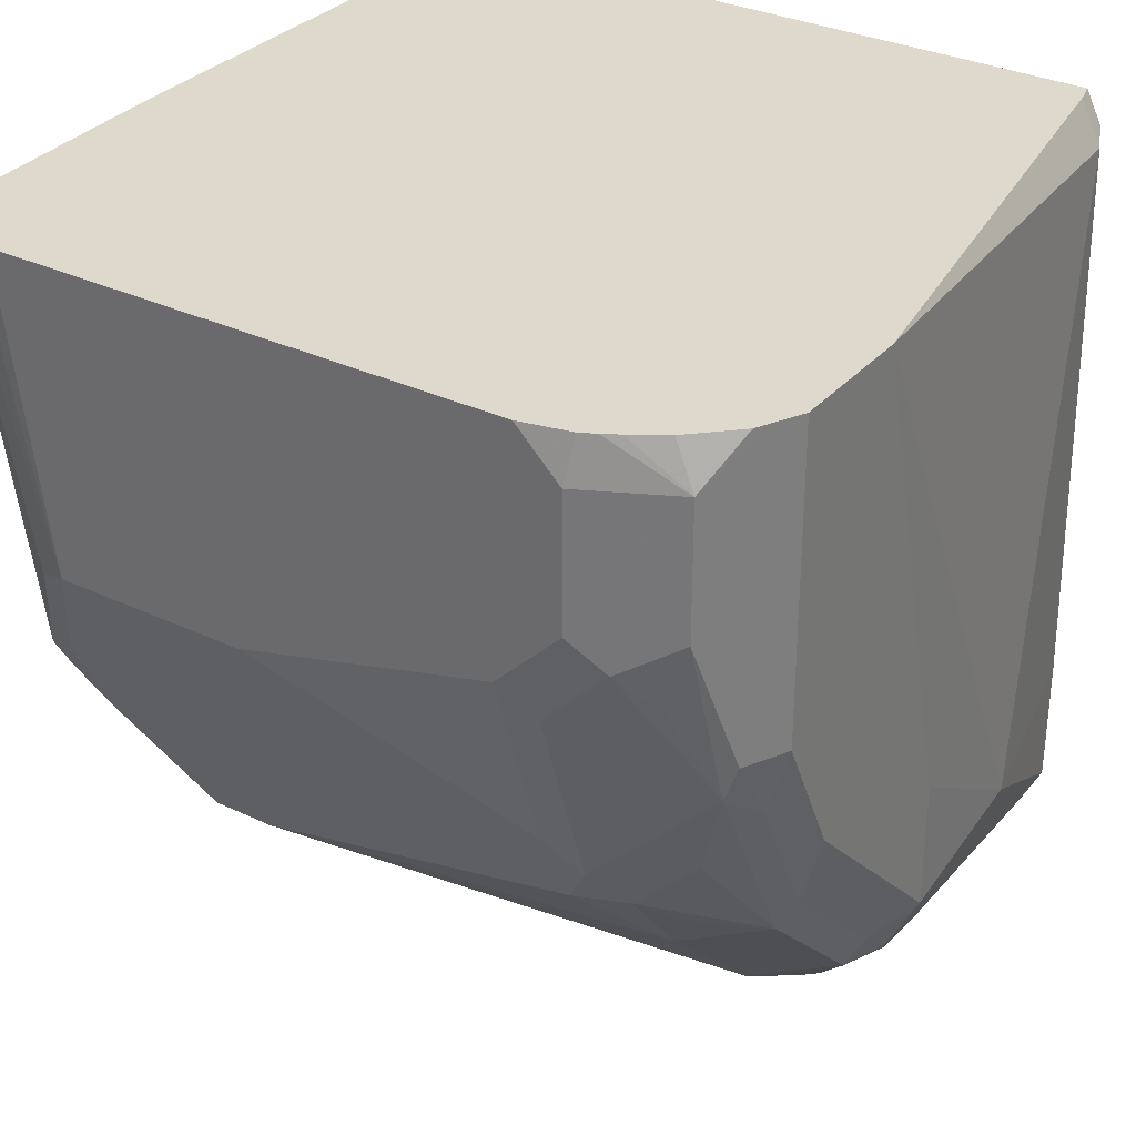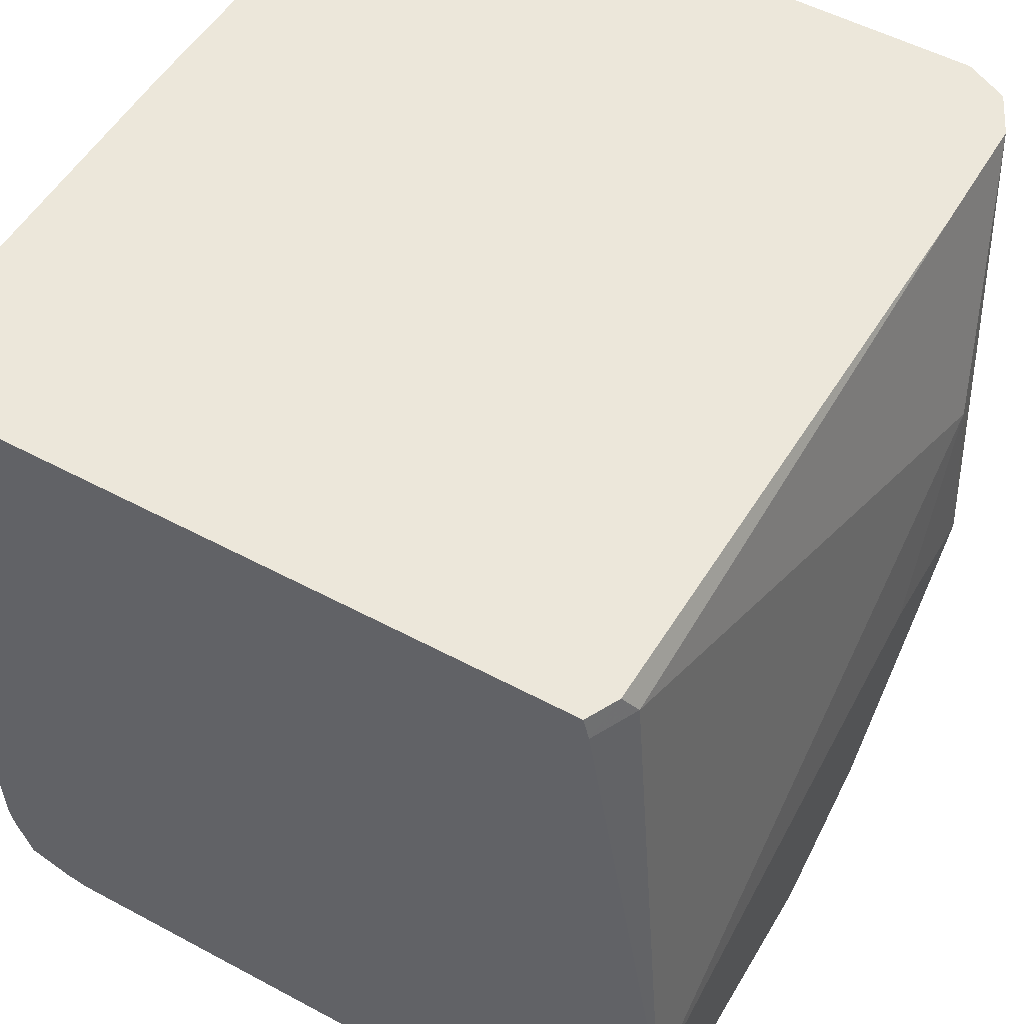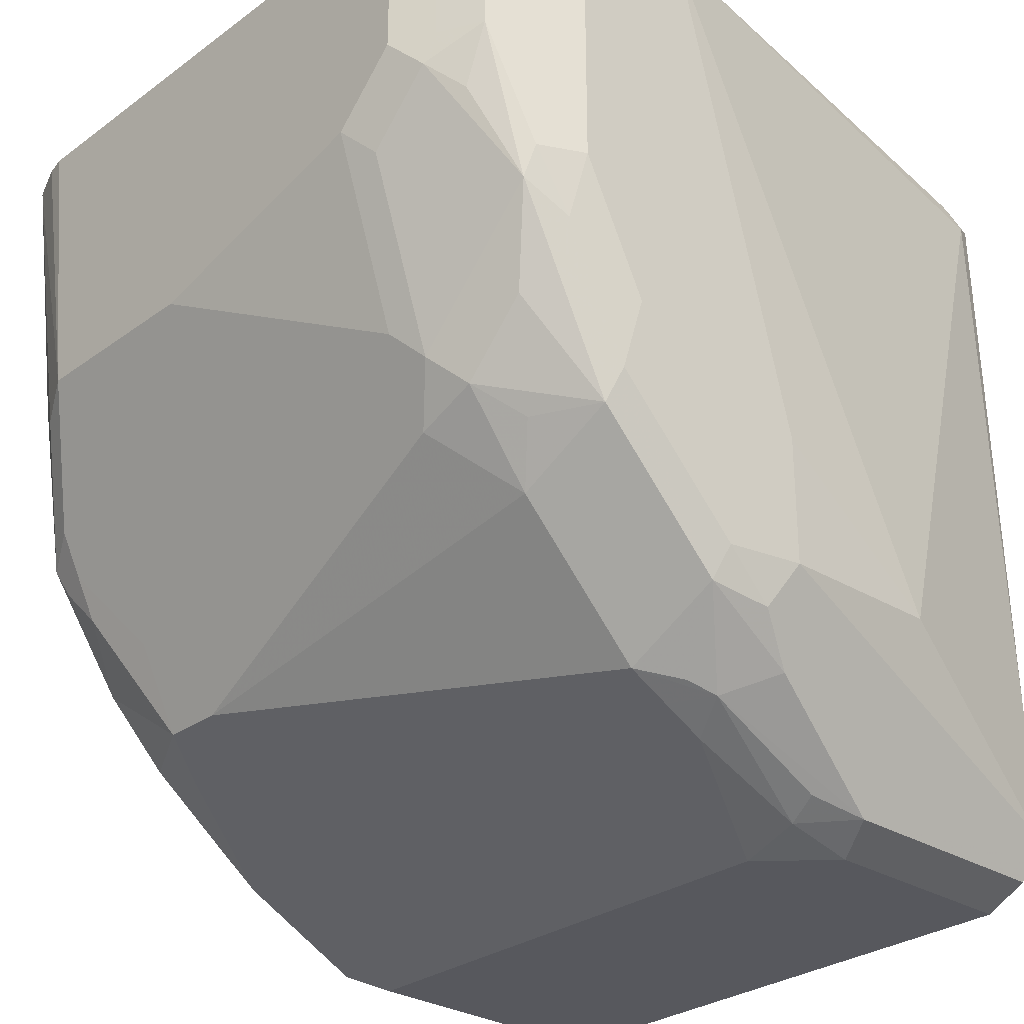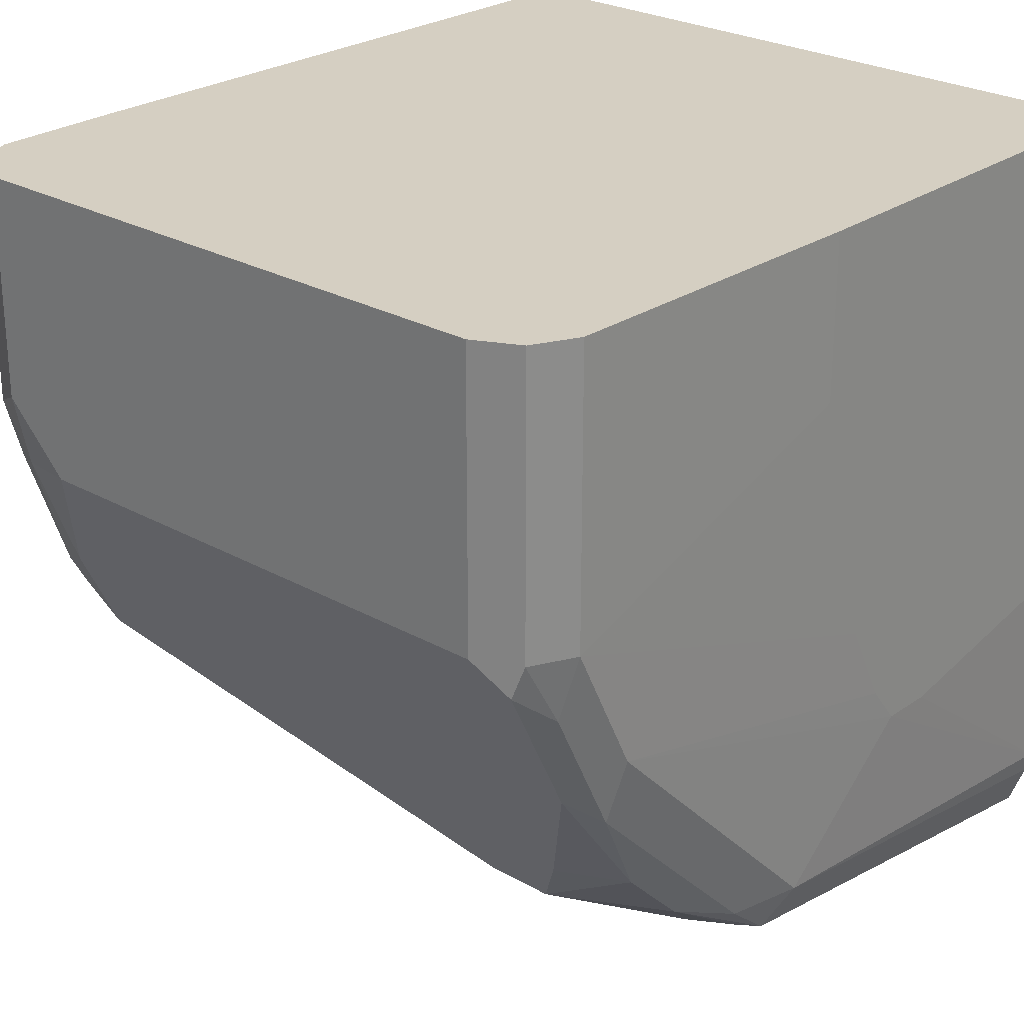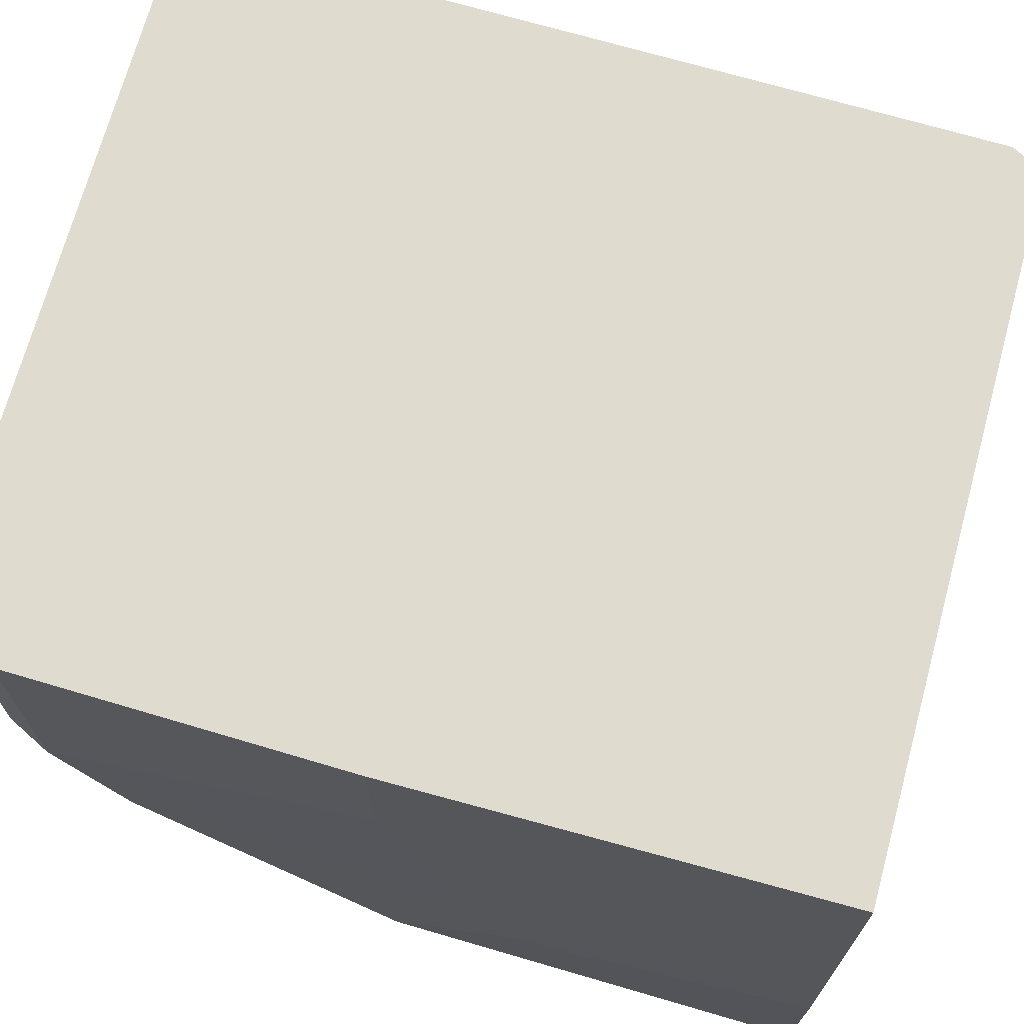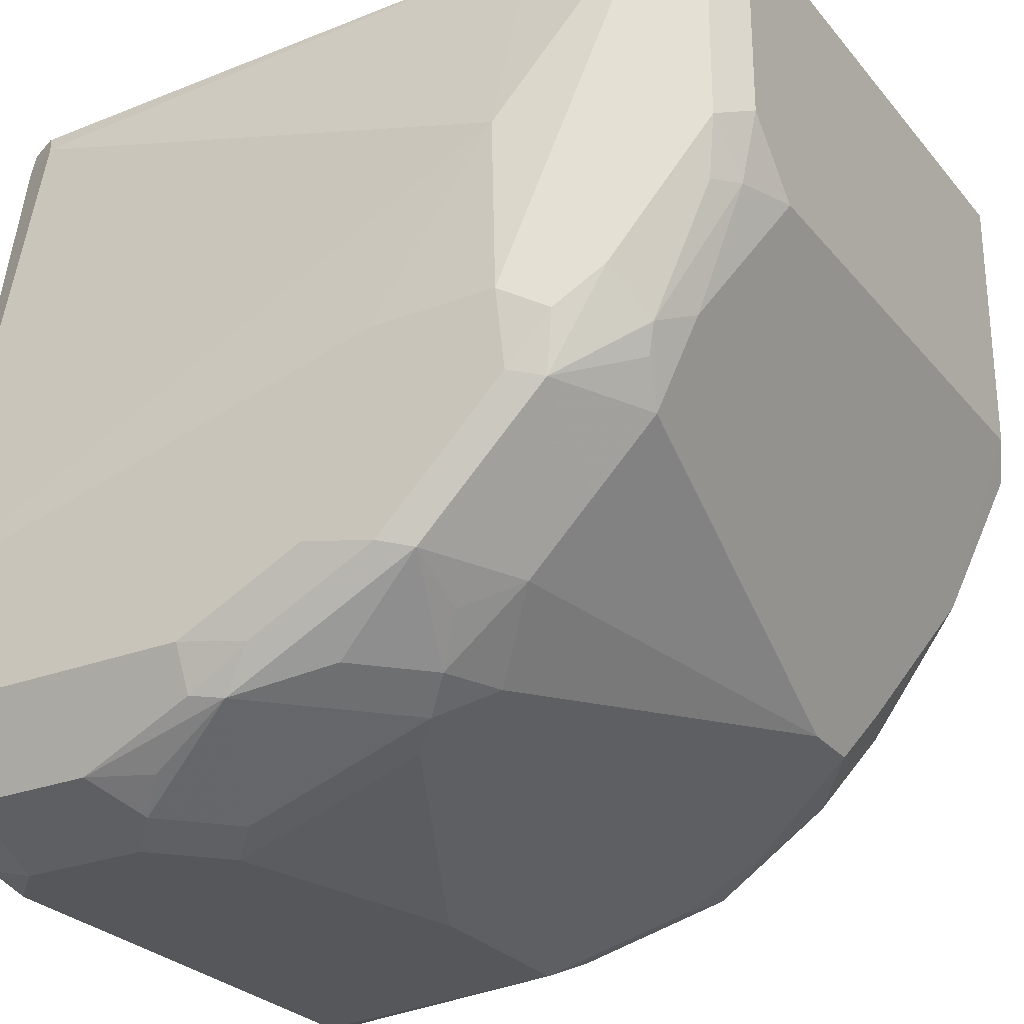
<metadata>
{"format":"obj","ext":"obj","renderer":"f3d","projection":"perspective","resolution":1024,"background":"white","views":[{"elev":32.0,"azim":-146.2,"up":"+Y"},{"elev":52.9,"azim":-150.1,"up":"+Z"},{"elev":-28.9,"azim":-132.8,"up":"+Y"},{"elev":25.9,"azim":41.9,"up":"+Z"},{"elev":70.4,"azim":105.3,"up":"+Z"},{"elev":-27.0,"azim":-59.3,"up":"+Z"}]}
</metadata>
<code>
v -0.3739 -0.5698 -0.4388
v -0.2137 -0.5698 -0.4388
v -0.3858 -0.5638 -0.4388
v -0.3739 -0.5698 -0.4986
v -0.2137 -0.5698 -0.5164
v -0.2018 -0.5638 -0.4388
v -0.3886 -0.5583 -0.4388
v -0.3858 -0.5638 -0.5045
v -0.3739 -0.5653 -0.5186
v -0.3561 -0.5698 -0.5164
v -0.2048 -0.5653 -0.5252
v -0.2018 -0.5638 -0.5164
v -0.2226 -0.5297 -0.5965
v -0.2048 -0.5475 -0.5608
v -0.198 -0.5562 -0.4388
v -0.3917 -0.5519 -0.4388
v -0.4095 -0.5163 -0.5519
v -0.3828 -0.5608 -0.5208
v -0.3976 -0.5401 -0.546
v -0.3858 -0.546 -0.5579
v -0.3739 -0.5519 -0.5519
v -0.3739 -0.546 -0.5638
v -0.2493 -0.5223 -0.6113
v -0.2003 -0.5542 -0.5342
v -0.1959 -0.5519 -0.5164
v -0.2315 -0.5223 -0.6113
v -0.2048 -0.5208 -0.5965
v -0.2003 -0.5364 -0.5698
v -0.1959 -0.5519 -0.4388
v -0.3917 -0.5163 -0.4388
v -0.4065 -0.5134 -0.5015
v -0.4051 -0.5163 -0.572
v -0.4036 -0.5282 -0.5579
v -0.4095 -0.4807 -0.5519
v -0.4095 -0.4807 -0.5876
v -0.4006 -0.5252 -0.5742
v -0.3828 -0.543 -0.5653
v -0.3739 -0.5401 -0.5757
v -0.3739 -0.5223 -0.5935
v -0.3739 -0.5045 -0.6113
v -0.3561 -0.4867 -0.6291
v -0.276 -0.5074 -0.6187
v -0.2671 -0.4985 -0.6232
v -0.1959 -0.5341 -0.5519
v -0.1939 -0.4386 -0.5651
v -0.1939 -0.4445 -0.5533
v -0.1939 -0.4619 -0.4827
v -0.2315 -0.4985 -0.6232
v -0.2137 -0.4748 -0.635
v -0.2137 -0.4867 -0.6291
v -0.2048 -0.503 -0.6143
v -0.2003 -0.5186 -0.5876
v -0.1939 -0.4619 -0.4388
v -0.3886 -0.3529 -0.4388
v -0.3917 -0.3561 -0.4451
v -0.4095 -0.3442 -0.5876
v -0.4051 -0.4807 -0.6076
v -0.4095 -0.4629 -0.6054
v -0.4006 -0.4896 -0.6098
v -0.3828 -0.4896 -0.6187
v -0.3739 -0.4807 -0.6298
v -0.365 -0.4718 -0.6365
v -0.3561 -0.4748 -0.635
v -0.2849 -0.4273 -0.6588
v -0.1959 -0.4807 -0.6054
v -0.1939 -0.4247 -0.5864
v -0.1939 -0.4333 -0.5757
v -0.2315 -0.4273 -0.6588
v -0.2137 -0.4629 -0.641
v -0.2018 -0.4689 -0.635
v -0.2048 -0.4763 -0.6321
v -0.2003 -0.4829 -0.6232
v -0.1939 -0.3442 -0.4388
v -0.3858 -0.3474 -0.4388
v -0.3857 -0.3442 -0.4451
v -0.4095 -0.3442 -0.6232
v -0.4095 -0.4273 -0.6232
v -0.4051 -0.4451 -0.6254
v -0.4006 -0.4362 -0.6365
v -0.3917 -0.4629 -0.6298
v -0.3828 -0.454 -0.6365
v -0.3561 -0.4629 -0.641
v -0.365 -0.4184 -0.6543
v -0.3561 -0.4095 -0.6588
v -0.1959 -0.4629 -0.6232
v -0.1959 -0.3442 -0.6351
v -0.1939 -0.4105 -0.5866
v -0.2195 -0.3442 -0.6588
v -0.2137 -0.3442 -0.6575
v -0.202 -0.3442 -0.6529
v -0.2018 -0.3442 -0.6528
v -0.2196 -0.4333 -0.6528
v -0.2077 -0.4214 -0.6469
v -0.2017 -0.3442 -0.6526
v -0.1939 -0.3442 -0.5734
v -0.3841 -0.3442 -0.4388
v -0.4055 -0.3442 -0.6311
v -0.3976 -0.3917 -0.6469
v -0.4036 -0.4273 -0.635
v -0.3917 -0.4095 -0.6477
v -0.3828 -0.4006 -0.6543
v -0.3739 -0.3917 -0.6588
v -0.1972 -0.3442 -0.641
v -0.3619 -0.3442 -0.6588
v -0.2018 -0.3442 -0.6528
v -0.4036 -0.3442 -0.635
v -0.3976 -0.3561 -0.6469
v -0.3858 -0.3917 -0.6528
v -0.3739 -0.3561 -0.6588
v -0.3754 -0.3442 -0.6558
v -0.3921 -0.3442 -0.6459
v -0.3858 -0.3561 -0.6528
v -0.3834 -0.3442 -0.6514
v -0.3793 -0.3442 -0.6538
f 56 90 89
f 56 106 97
f 56 111 106
f 56 113 111
f 56 114 113
f 56 104 110
f 56 88 104
f 109 112 110
f 56 89 88
f 56 110 114
f 56 97 76
f 59 79 80
f 57 77 78
f 57 78 79
f 57 79 59
f 59 80 61
f 59 61 60
f 61 80 79
f 61 79 81
f 61 81 62
f 62 82 63
f 62 81 83
f 56 105 90
f 62 83 84
f 57 58 77
f 56 94 105
f 49 70 71
f 56 86 103
f 62 84 82
f 44 67 45
f 45 67 66
f 45 66 87
f 45 87 95
f 45 95 73
f 45 73 53
f 45 53 47
f 45 47 46
f 48 68 49
f 49 69 70
f 49 71 50
f 49 68 69
f 50 71 51
f 51 71 70
f 51 70 72
f 51 72 52
f 52 72 65
f 54 74 75
f 54 75 55
f 55 75 56
f 56 75 96
f 56 96 73
f 56 73 95
f 56 95 86
f 56 103 94
f 63 82 64
f 86 95 87
f 64 84 102
f 79 83 81
f 83 101 102
f 83 102 84
f 85 94 103
f 85 103 86
f 90 105 91
f 91 93 92
f 91 105 94
f 97 106 107
f 97 107 98
f 98 107 112
f 79 101 83
f 98 112 108
f 98 101 100
f 101 108 102
f 102 108 112
f 102 112 109
f 104 109 110
f 106 111 107
f 107 111 113
f 107 113 114
f 107 114 110
f 107 110 112
f 44 66 67
f 98 108 101
f 79 100 101
f 79 98 100
f 79 99 98
f 64 102 109
f 64 109 104
f 64 104 88
f 64 88 68
f 65 72 85
f 65 85 66
f 66 86 87
f 66 85 86
f 68 88 89
f 68 89 90
f 68 90 91
f 68 91 92
f 68 92 69
f 69 92 70
f 70 92 93
f 70 93 91
f 70 91 94
f 70 94 85
f 70 85 72
f 74 96 75
f 76 97 77
f 77 97 98
f 77 98 99
f 77 99 78
f 78 99 79
f 64 82 84
f 44 65 66
f 25 45 46
f 43 64 68
f 7 16 17
f 8 18 9
f 8 17 19
f 8 19 20
f 8 20 18
f 9 18 20
f 9 20 21
f 9 21 10
f 10 21 22
f 10 22 23
f 10 23 13
f 6 12 15
f 11 24 12
f 11 28 24
f 12 24 25
f 12 25 15
f 13 23 26
f 13 26 27
f 13 27 14
f 14 27 28
f 15 25 29
f 16 30 31
f 16 31 17
f 17 32 33
f 11 14 28
f 17 33 19
f 5 14 11
f 5 10 13
f 43 68 48
f 1 2 6
f 1 6 15
f 1 15 29
f 1 29 53
f 1 53 73
f 1 73 96
f 1 96 74
f 1 74 54
f 1 54 30
f 1 30 16
f 5 13 14
f 1 16 7
f 1 3 8
f 1 8 4
f 1 4 10
f 1 10 5
f 1 5 2
f 2 5 12
f 2 12 6
f 3 7 8
f 4 8 9
f 4 9 10
f 5 11 12
f 1 7 3
f 17 31 34
f 7 17 8
f 17 56 76
f 26 51 27
f 27 51 52
f 27 52 28
f 28 52 65
f 28 65 44
f 30 54 55
f 30 55 31
f 31 55 56
f 31 56 34
f 32 36 33
f 32 57 36
f 35 58 57
f 36 39 38
f 36 38 37
f 36 57 59
f 36 59 39
f 39 59 40
f 40 59 60
f 40 60 61
f 40 61 41
f 41 61 62
f 41 62 63
f 41 63 42
f 17 34 56
f 43 63 64
f 26 50 51
f 26 49 50
f 42 63 43
f 25 53 29
f 26 48 49
f 17 77 58
f 17 58 35
f 17 35 57
f 17 57 32
f 19 33 36
f 19 36 20
f 20 36 37
f 20 37 38
f 20 38 22
f 20 22 21
f 22 38 23
f 17 76 77
f 23 39 40
f 23 40 41
f 23 41 42
f 23 42 43
f 23 43 48
f 23 48 26
f 24 28 44
f 24 44 25
f 25 44 45
f 25 46 47
f 25 47 53
f 23 38 39

</code>
